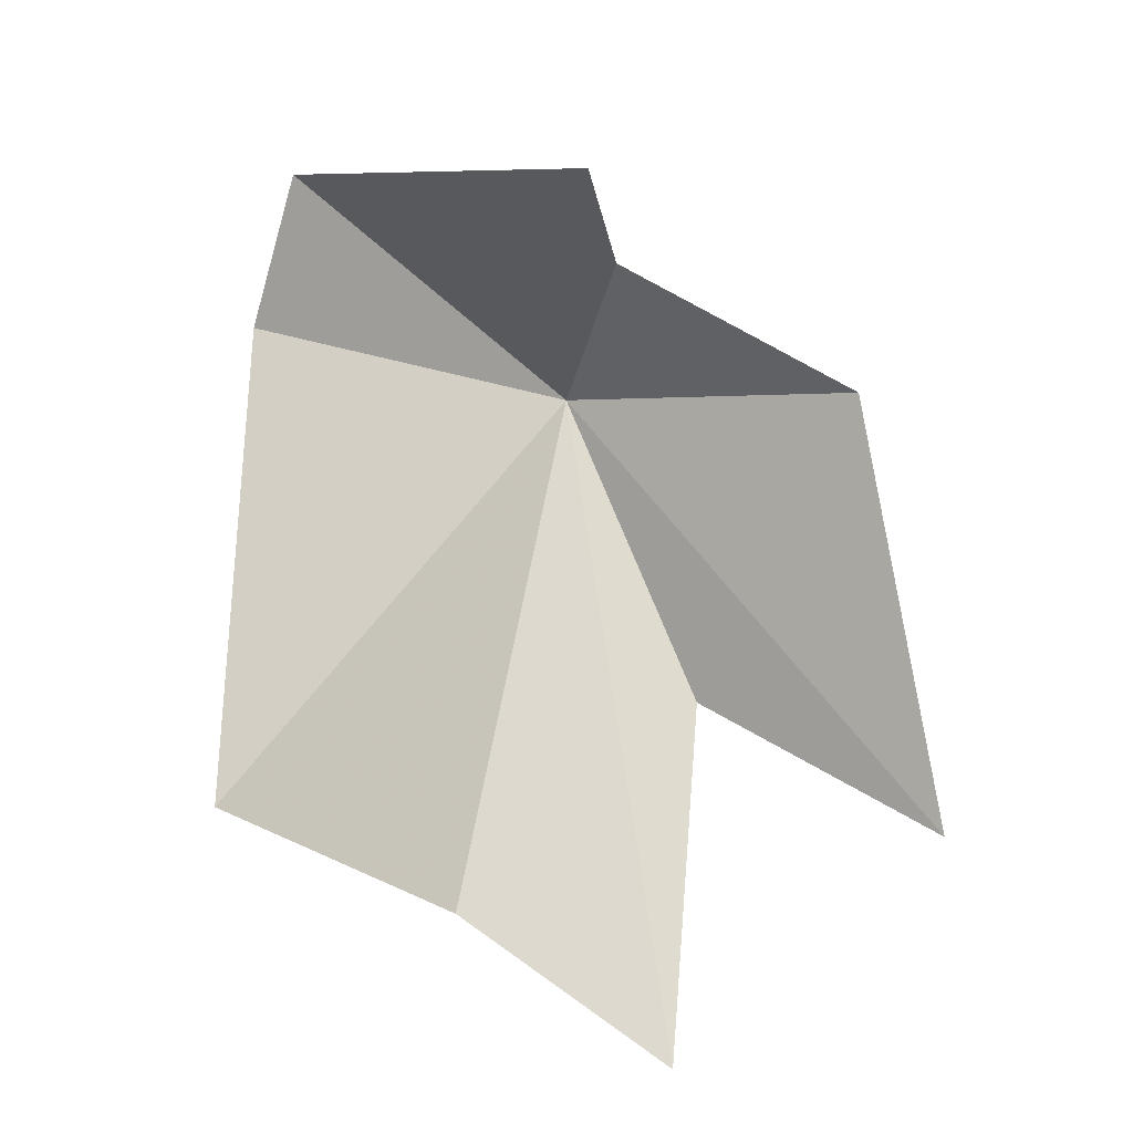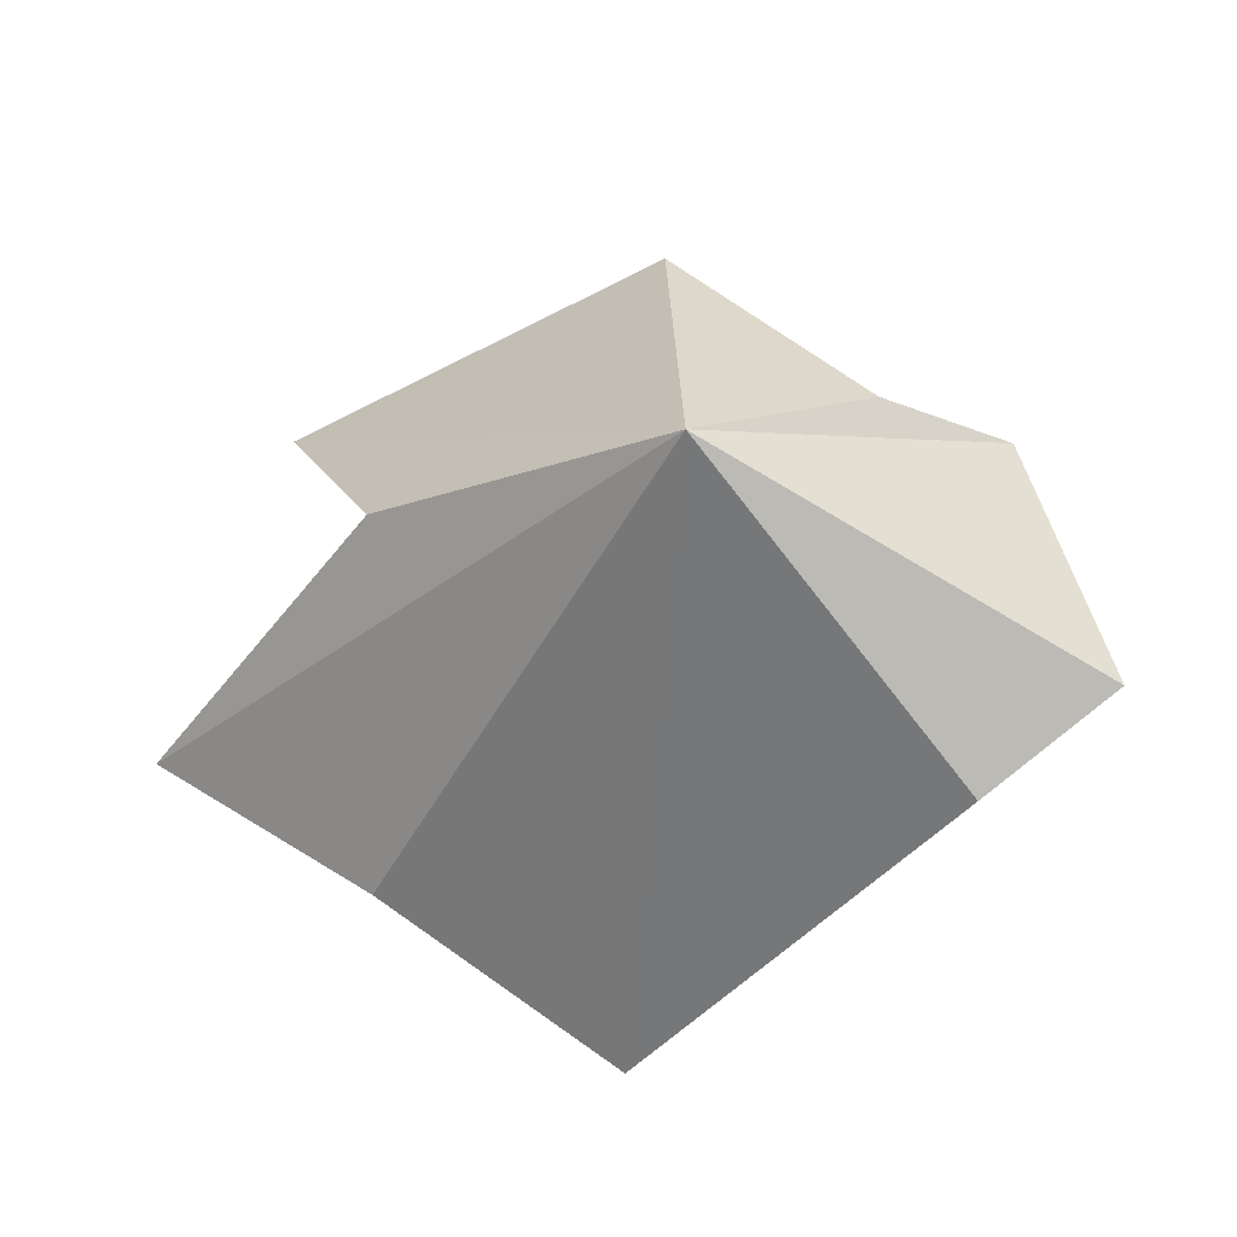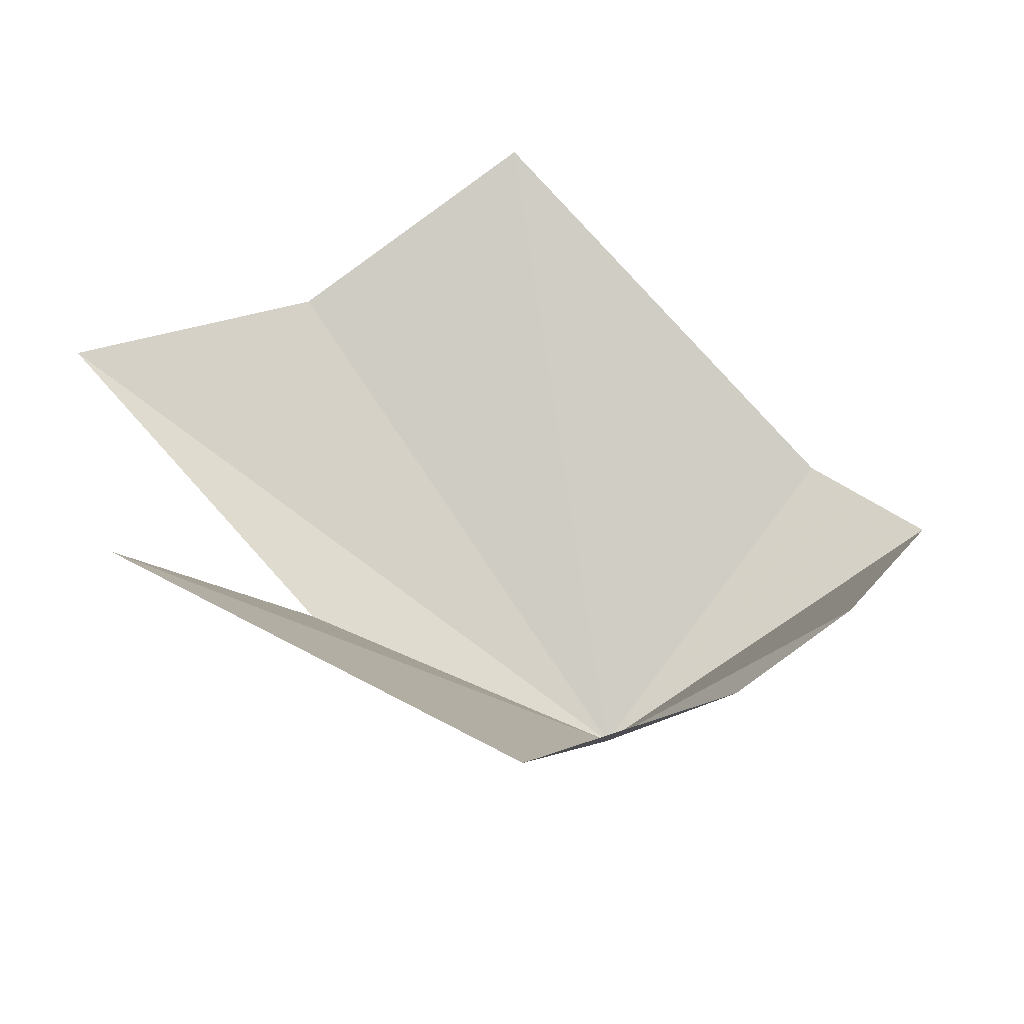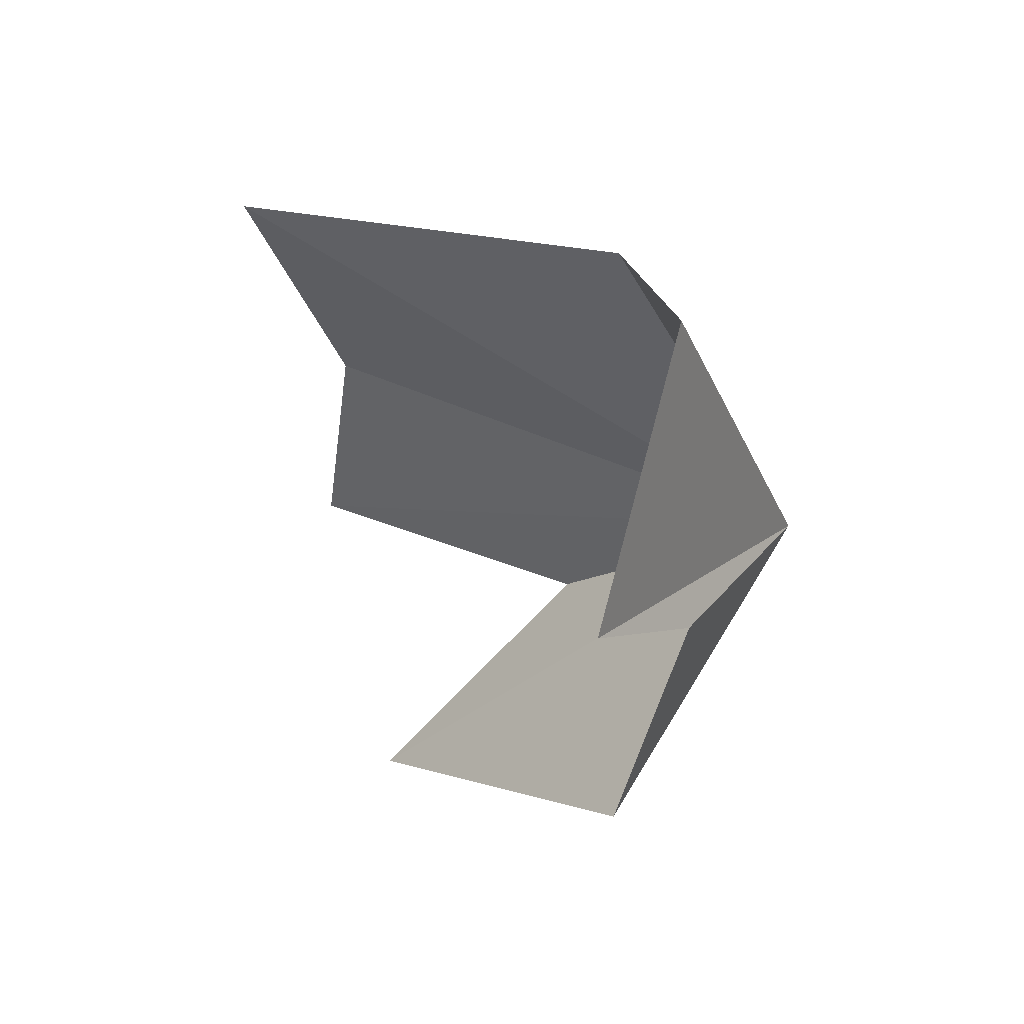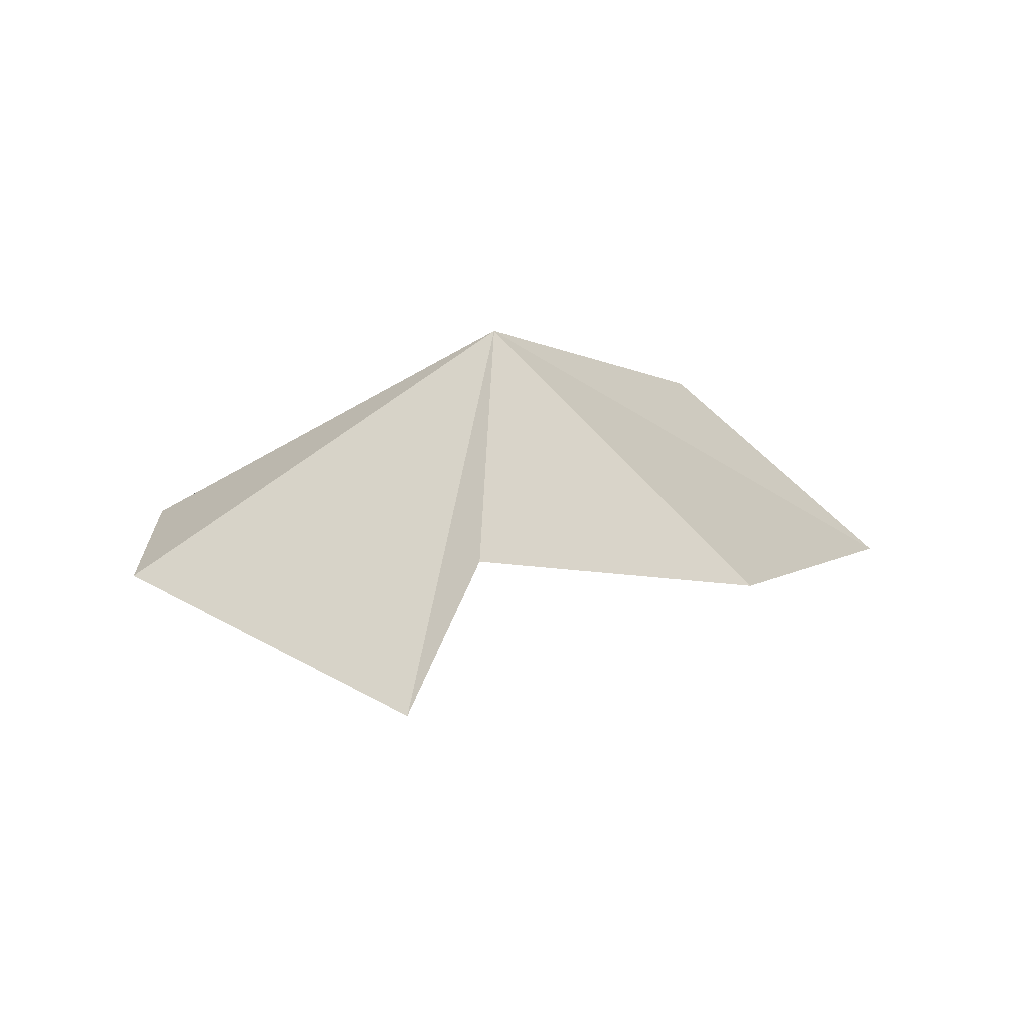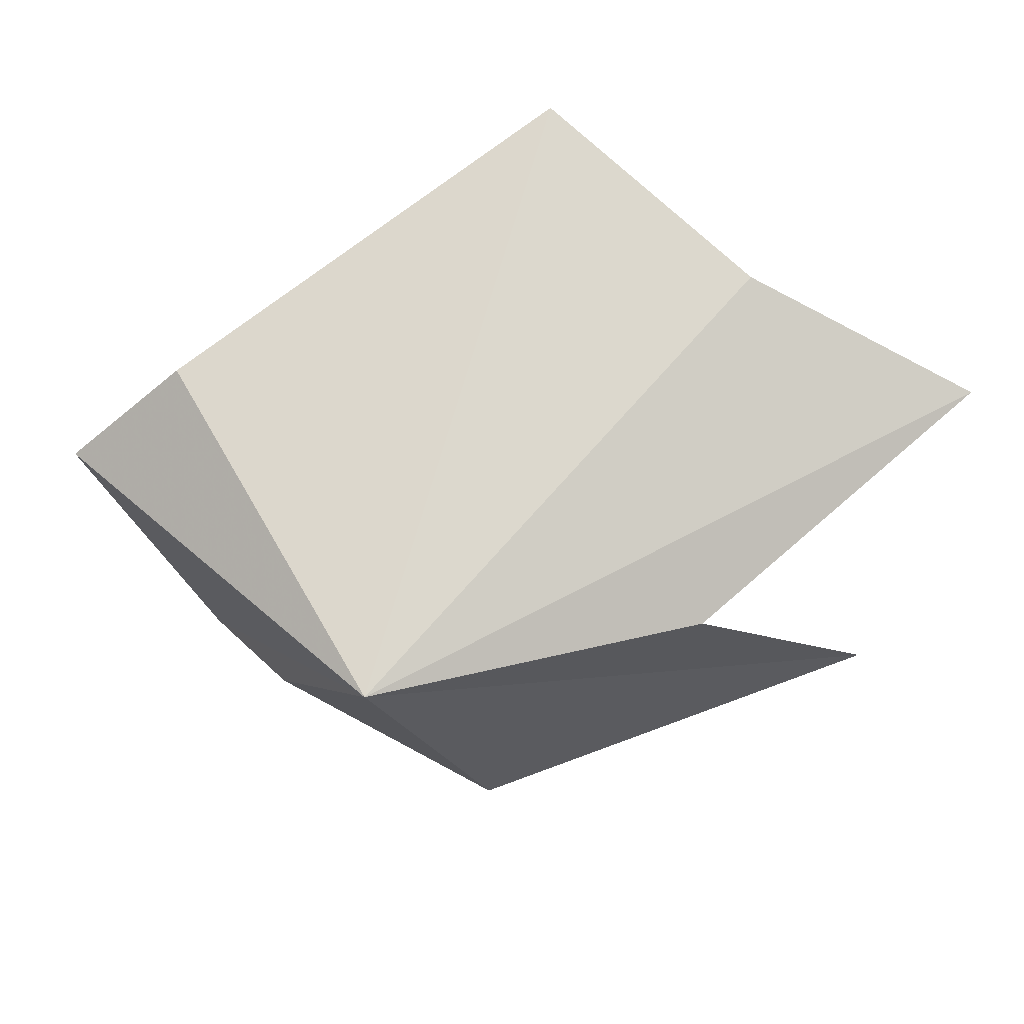
<metadata>
{"format":"obj","ext":"obj","renderer":"f3d","projection":"perspective","resolution":1024,"background":"white","views":[{"elev":-63.6,"azim":-62.3,"up":"+Z"},{"elev":61.6,"azim":-170.5,"up":"+Z"},{"elev":-62.9,"azim":-168.7,"up":"+Y"},{"elev":-13.3,"azim":-90.4,"up":"+Y"},{"elev":42.2,"azim":-44.3,"up":"+Z"},{"elev":39.9,"azim":19.9,"up":"+Y"}]}
</metadata>
<code>
v 20.3 6.905 60.65
v 24.66 6.824 57.22
v 26.71 3.889 53.96
v 15.98 9.971 57.71
v 20.14 12.29 51.75
v 27.79 9.021 52.7
v 24.08 10.74 53.2
v 16.03 4.303 57.36
v 14.37 8.412 58.47
v 17.97 4.809 58.81
v 21.24 2.329 57.83
f 1 3 2
f 1 5 4
f 1 6 7
f 1 9 8
f 1 8 10
f 1 10 11
f 1 11 3
f 1 4 9
f 1 2 6
f 1 7 5

</code>
